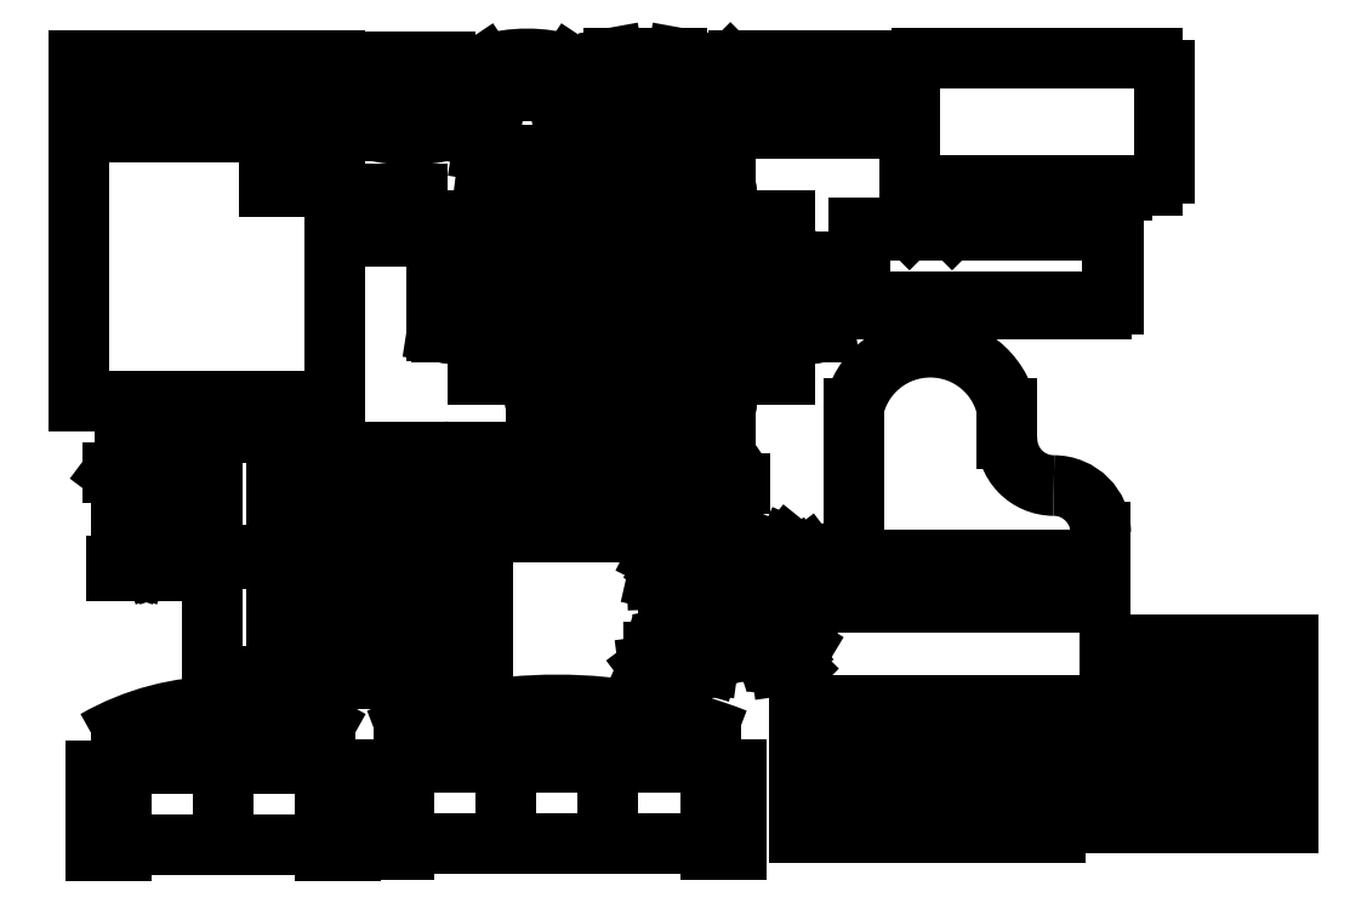
<metadata>
{"format":"dxf","ext":"dxf","renderer":"ezdxf+matplotlib","layout":"modelspace","background":"white","min_lineweight":24,"dpi":150}
</metadata>
<code>
0
SECTION
2
ENTITIES
0
INSERT
8
0
2
BED_-_QUEEN
10
-0.04977
20
180.5
30
0
0
INSERT
8
0
2
CHAIR_-_DESK
10
77.58
20
180
30
0
0
INSERT
8
0
2
CHAIR_-_ROCKING
10
105.2
20
180.8
30
0
0
INSERT
8
0
2
COMPUTER_TERMINAL
10
135.4
20
169.6
30
0
0
INSERT
8
0
2
COPY_MACHINE
10
154.9
20
180.4
30
0
0
INSERT
8
0
2
DESK_-_30_X_60_IN_
10
224.9
20
181.1
30
0
0
INSERT
8
0
2
PHONE_-_DESK
10
74.83
20
144
30
0
0
INSERT
8
0
2
DINING_SET_-_36_X_72_IN_
10
129.6
20
124.8
30
0
0
INSERT
8
0
2
ENTERTAINMENT_CENTER
10
200
20
142.2
30
0
0
INSERT
8
0
2
EXERCISE_BIKE
10
16.08
20
77.67
30
0
0
INSERT
8
0
2
FILE_CABINET_-_LETTER
10
31.31
20
92.9
30
0
0
INSERT
8
0
2
HUTCH_-_19_X_72_IN_
10
58.51
20
88.55
30
0
0
INSERT
8
0
2
LAMP_-_TABLE
10
148.1
20
80.94
30
0
0
INSERT
8
0
2
PIANO_-_BABY_GRAND
10
210.8
20
90.36
30
0
0
INSERT
8
0
2
PLANT_-_RUBBER_OR_PHILODEN
10
151.7
20
52.29
30
0
0
INSERT
8
0
2
SOFA_-_ROUNDBACK_LOVESEAT_
10
33.85
20
28.73
30
0
0
INSERT
8
0
2
SOFA_-_ROUNDBACK_7_FT_
10
112.2
20
29.09
30
0
0
INSERT
8
0
2
TABLE_-_RECTANGULAR_WOODGR
10
169.1
20
29.09
30
0
0
INSERT
8
0
2
WET_BAR
10
58.87
20
61.36
30
0
0
INSERT
8
0
2
TABLE_-_SQUARE_WOODGRAIN_4
10
242
20
43.23
30
0
0
VIEWPORT
8
0
10
5.25
20
4
30
0
40
14.63
41
8.993
68
     1
69
     1
0
VIEWPORT
8
0
10
5.25
20
4
30
0
40
8.4
41
6.4
68
     2
69
     2
0
ENDSEC
0
EOF

</code>
